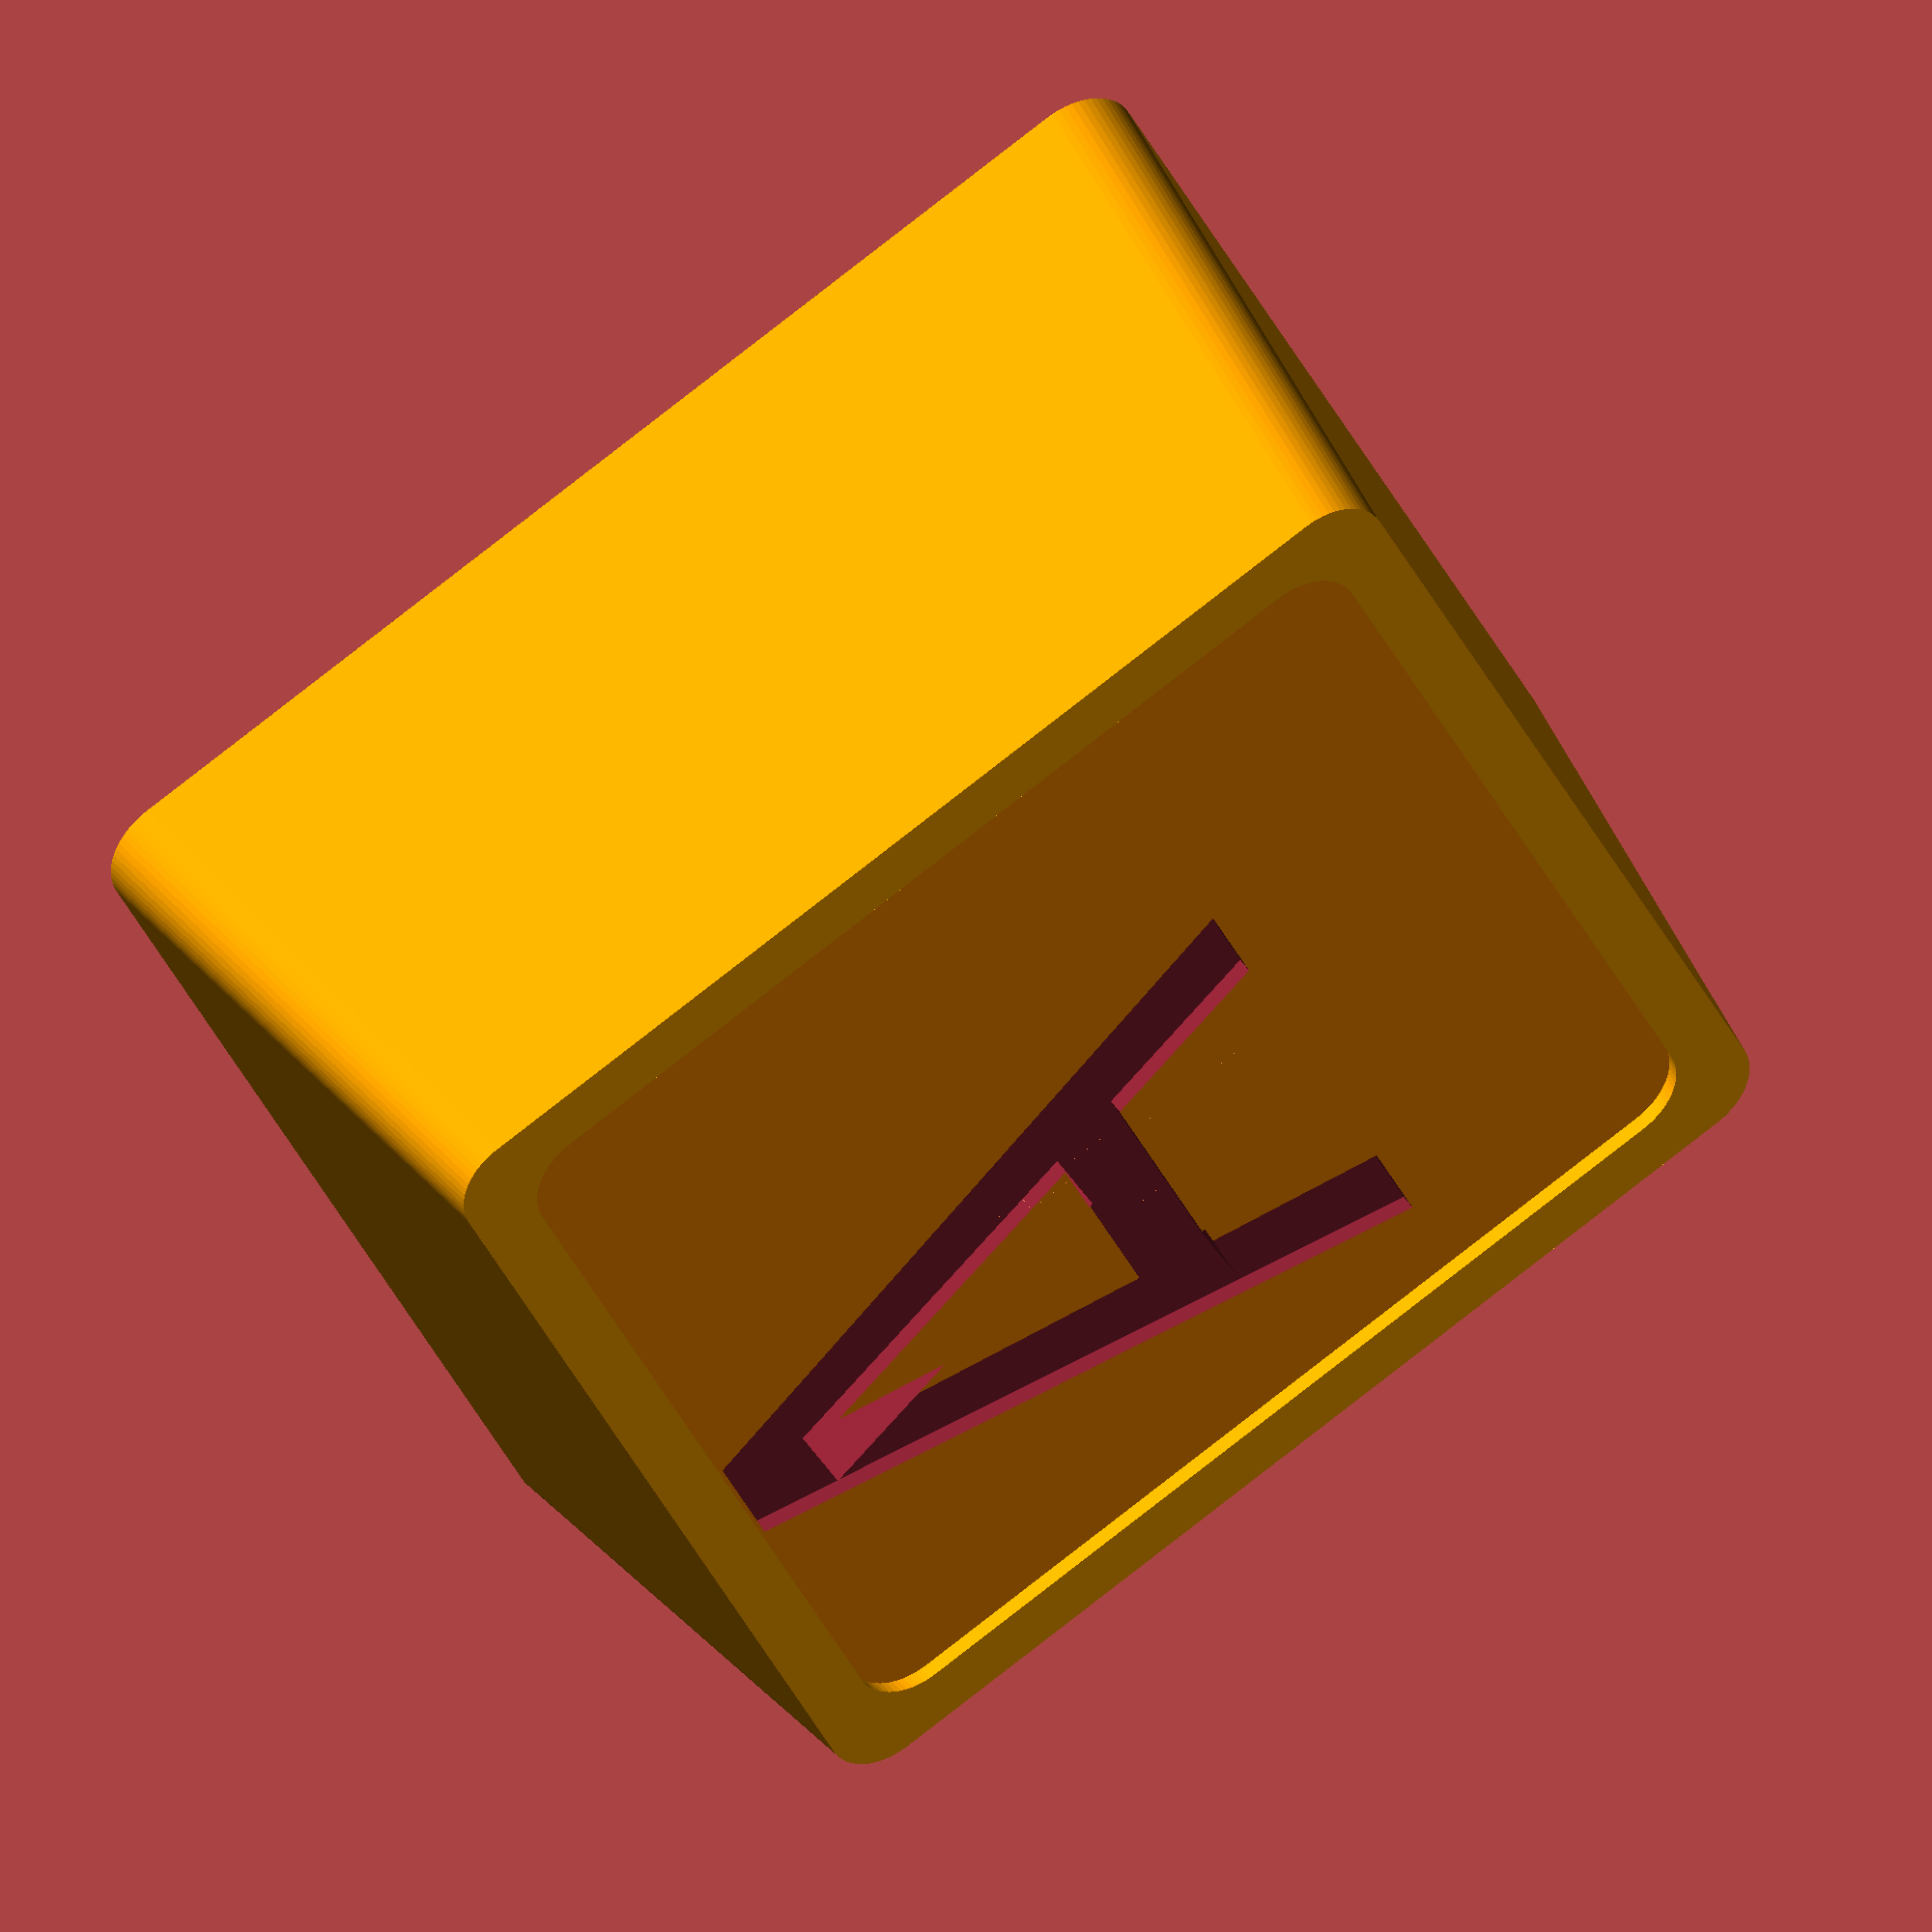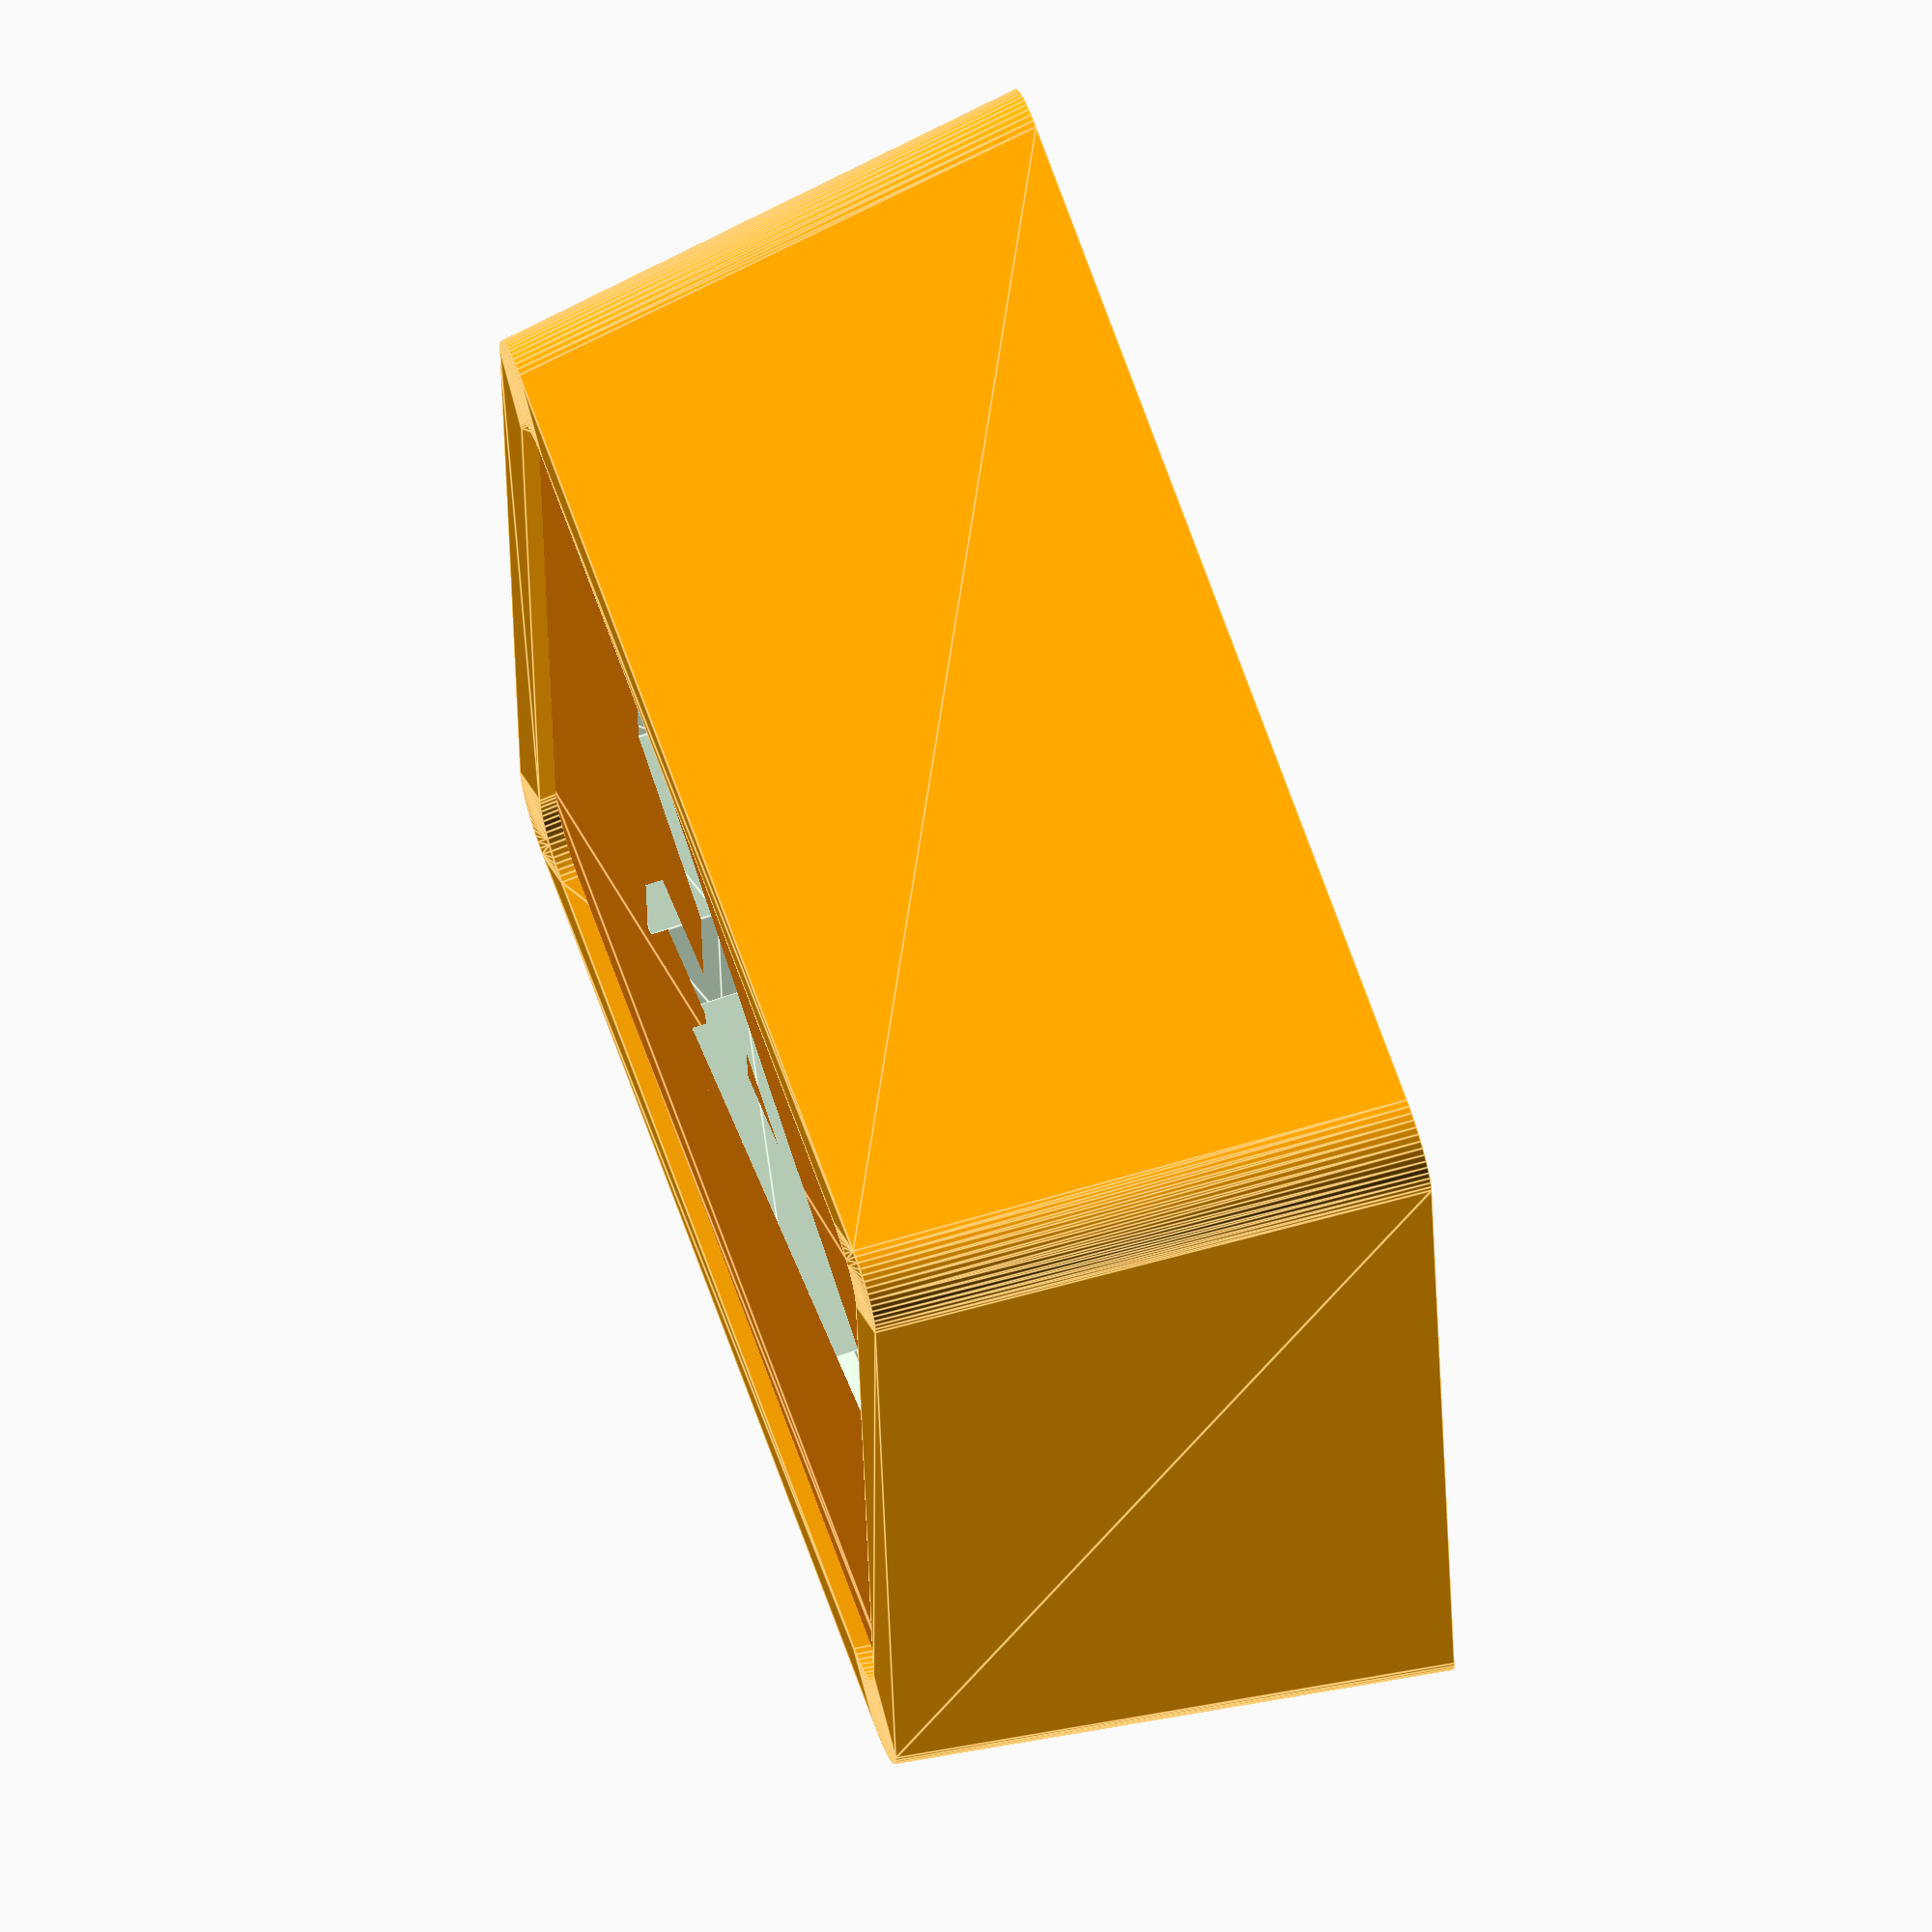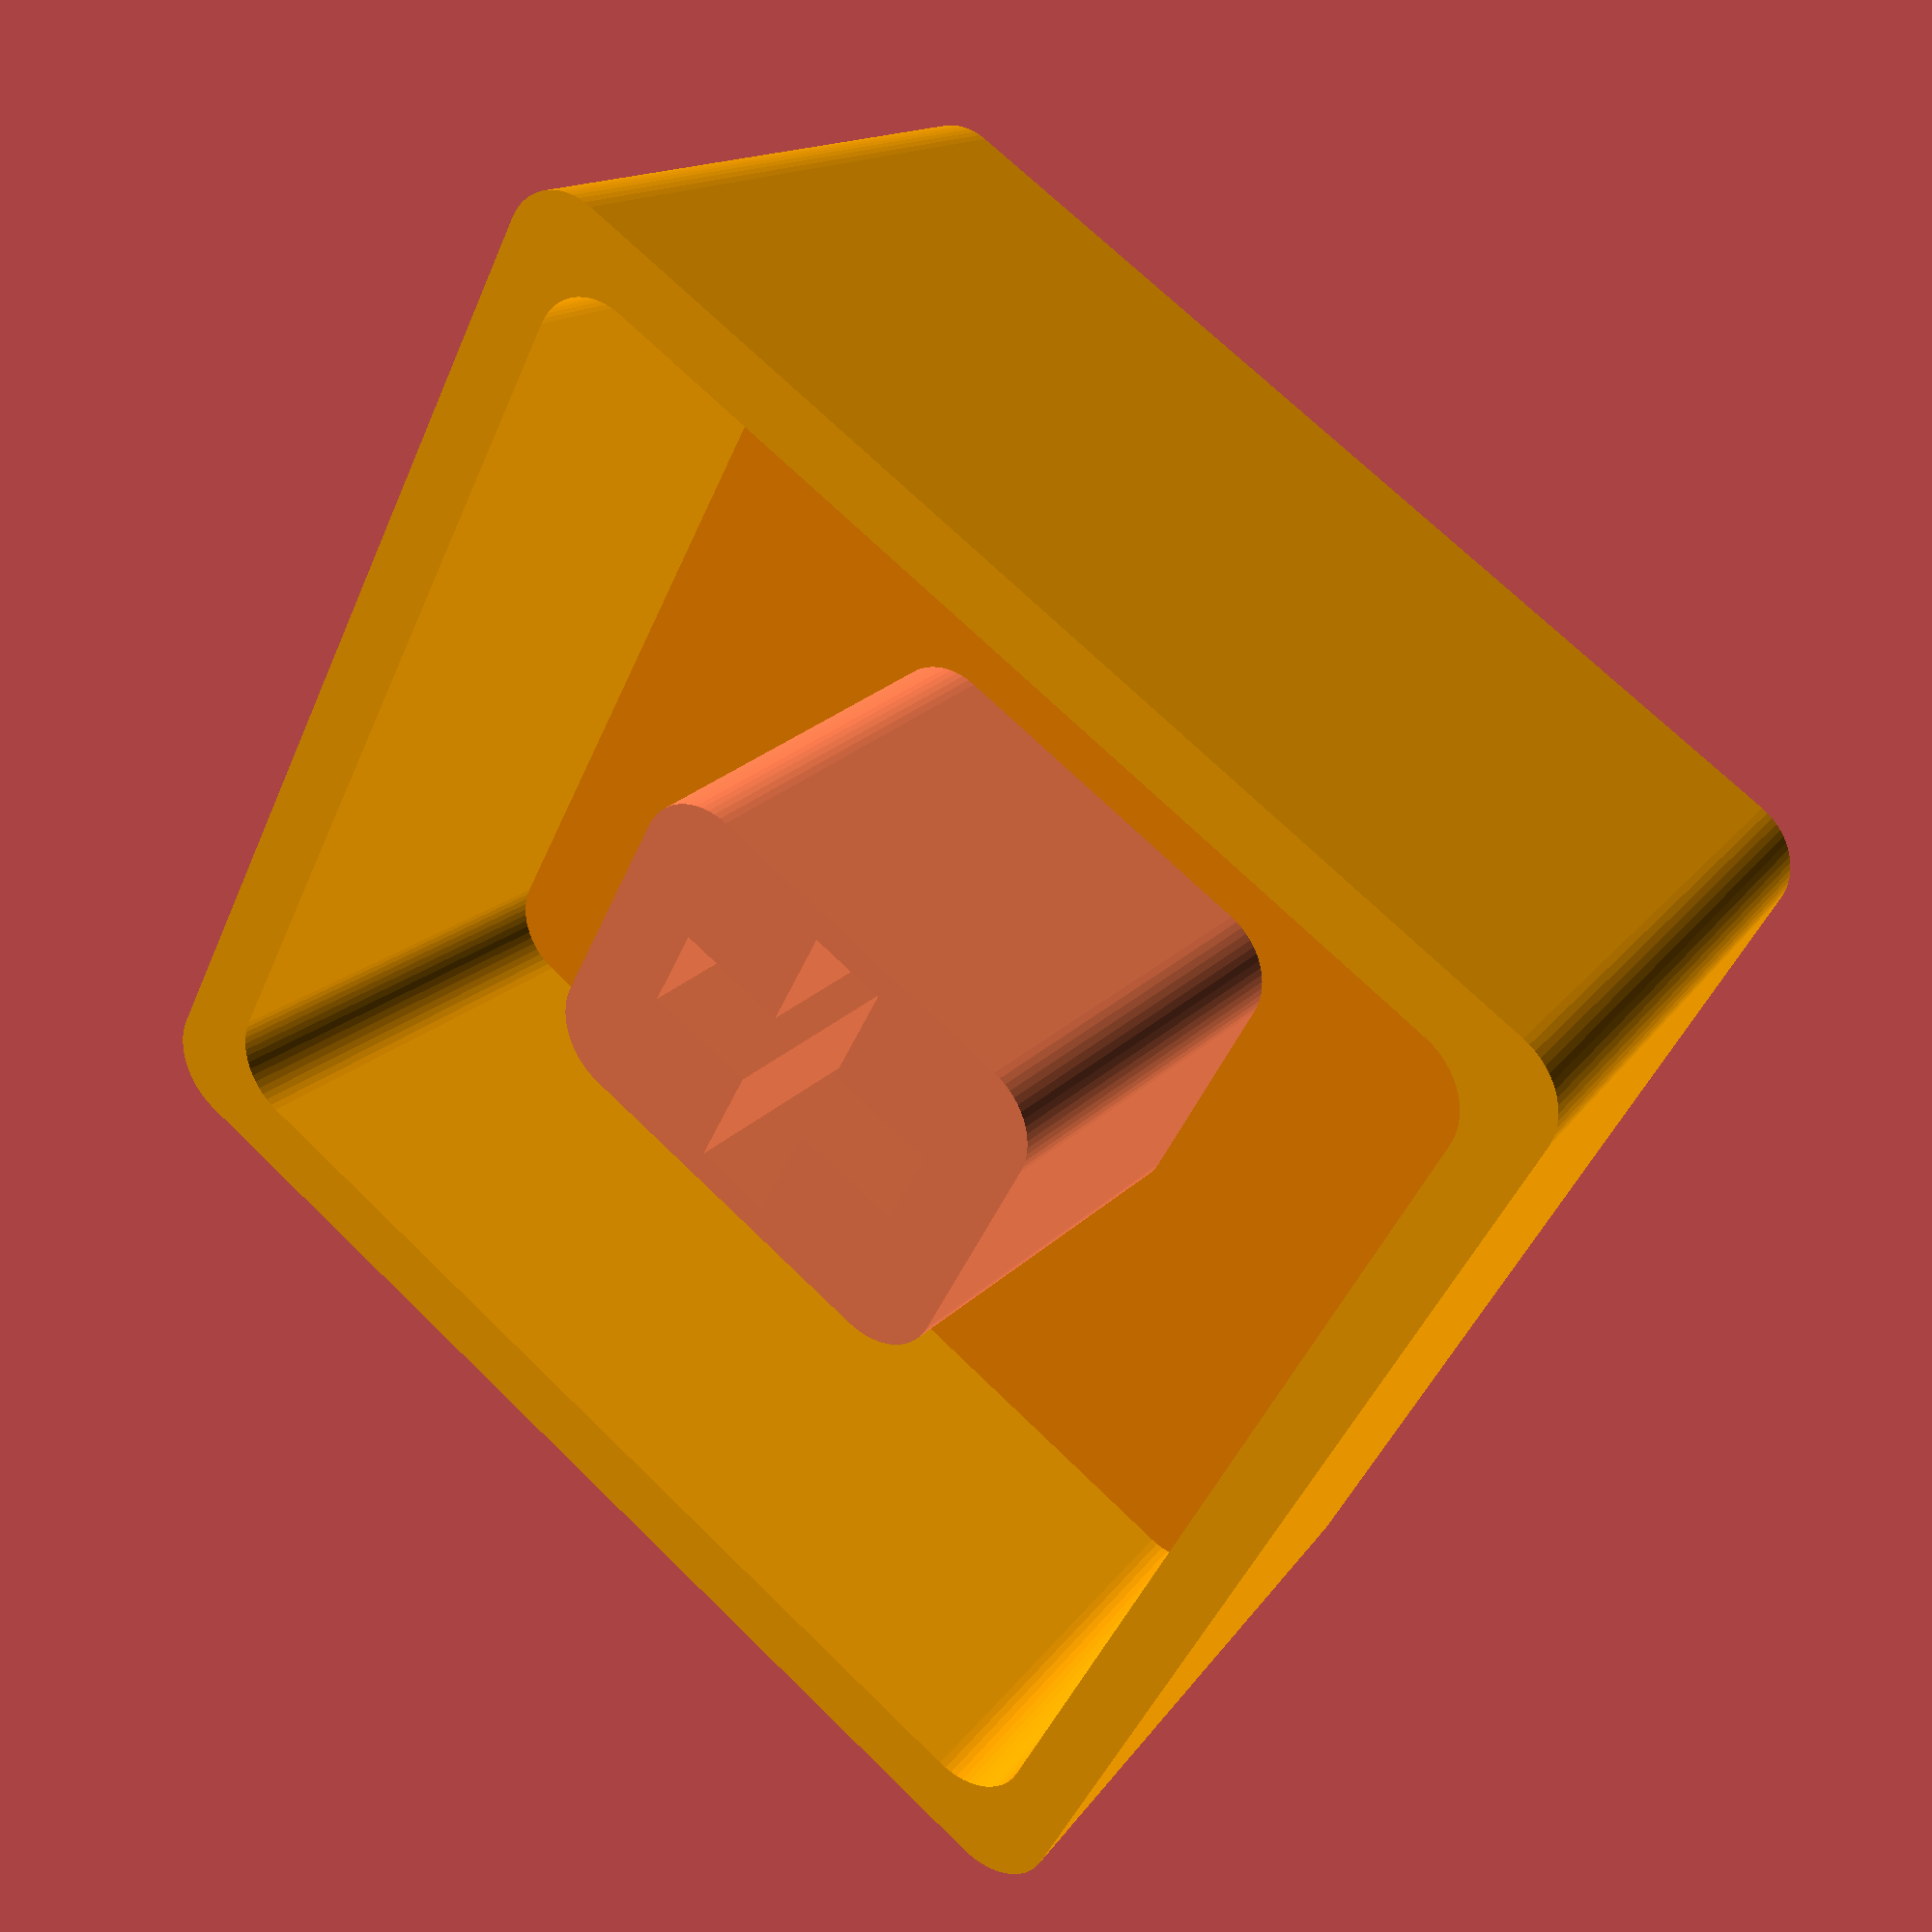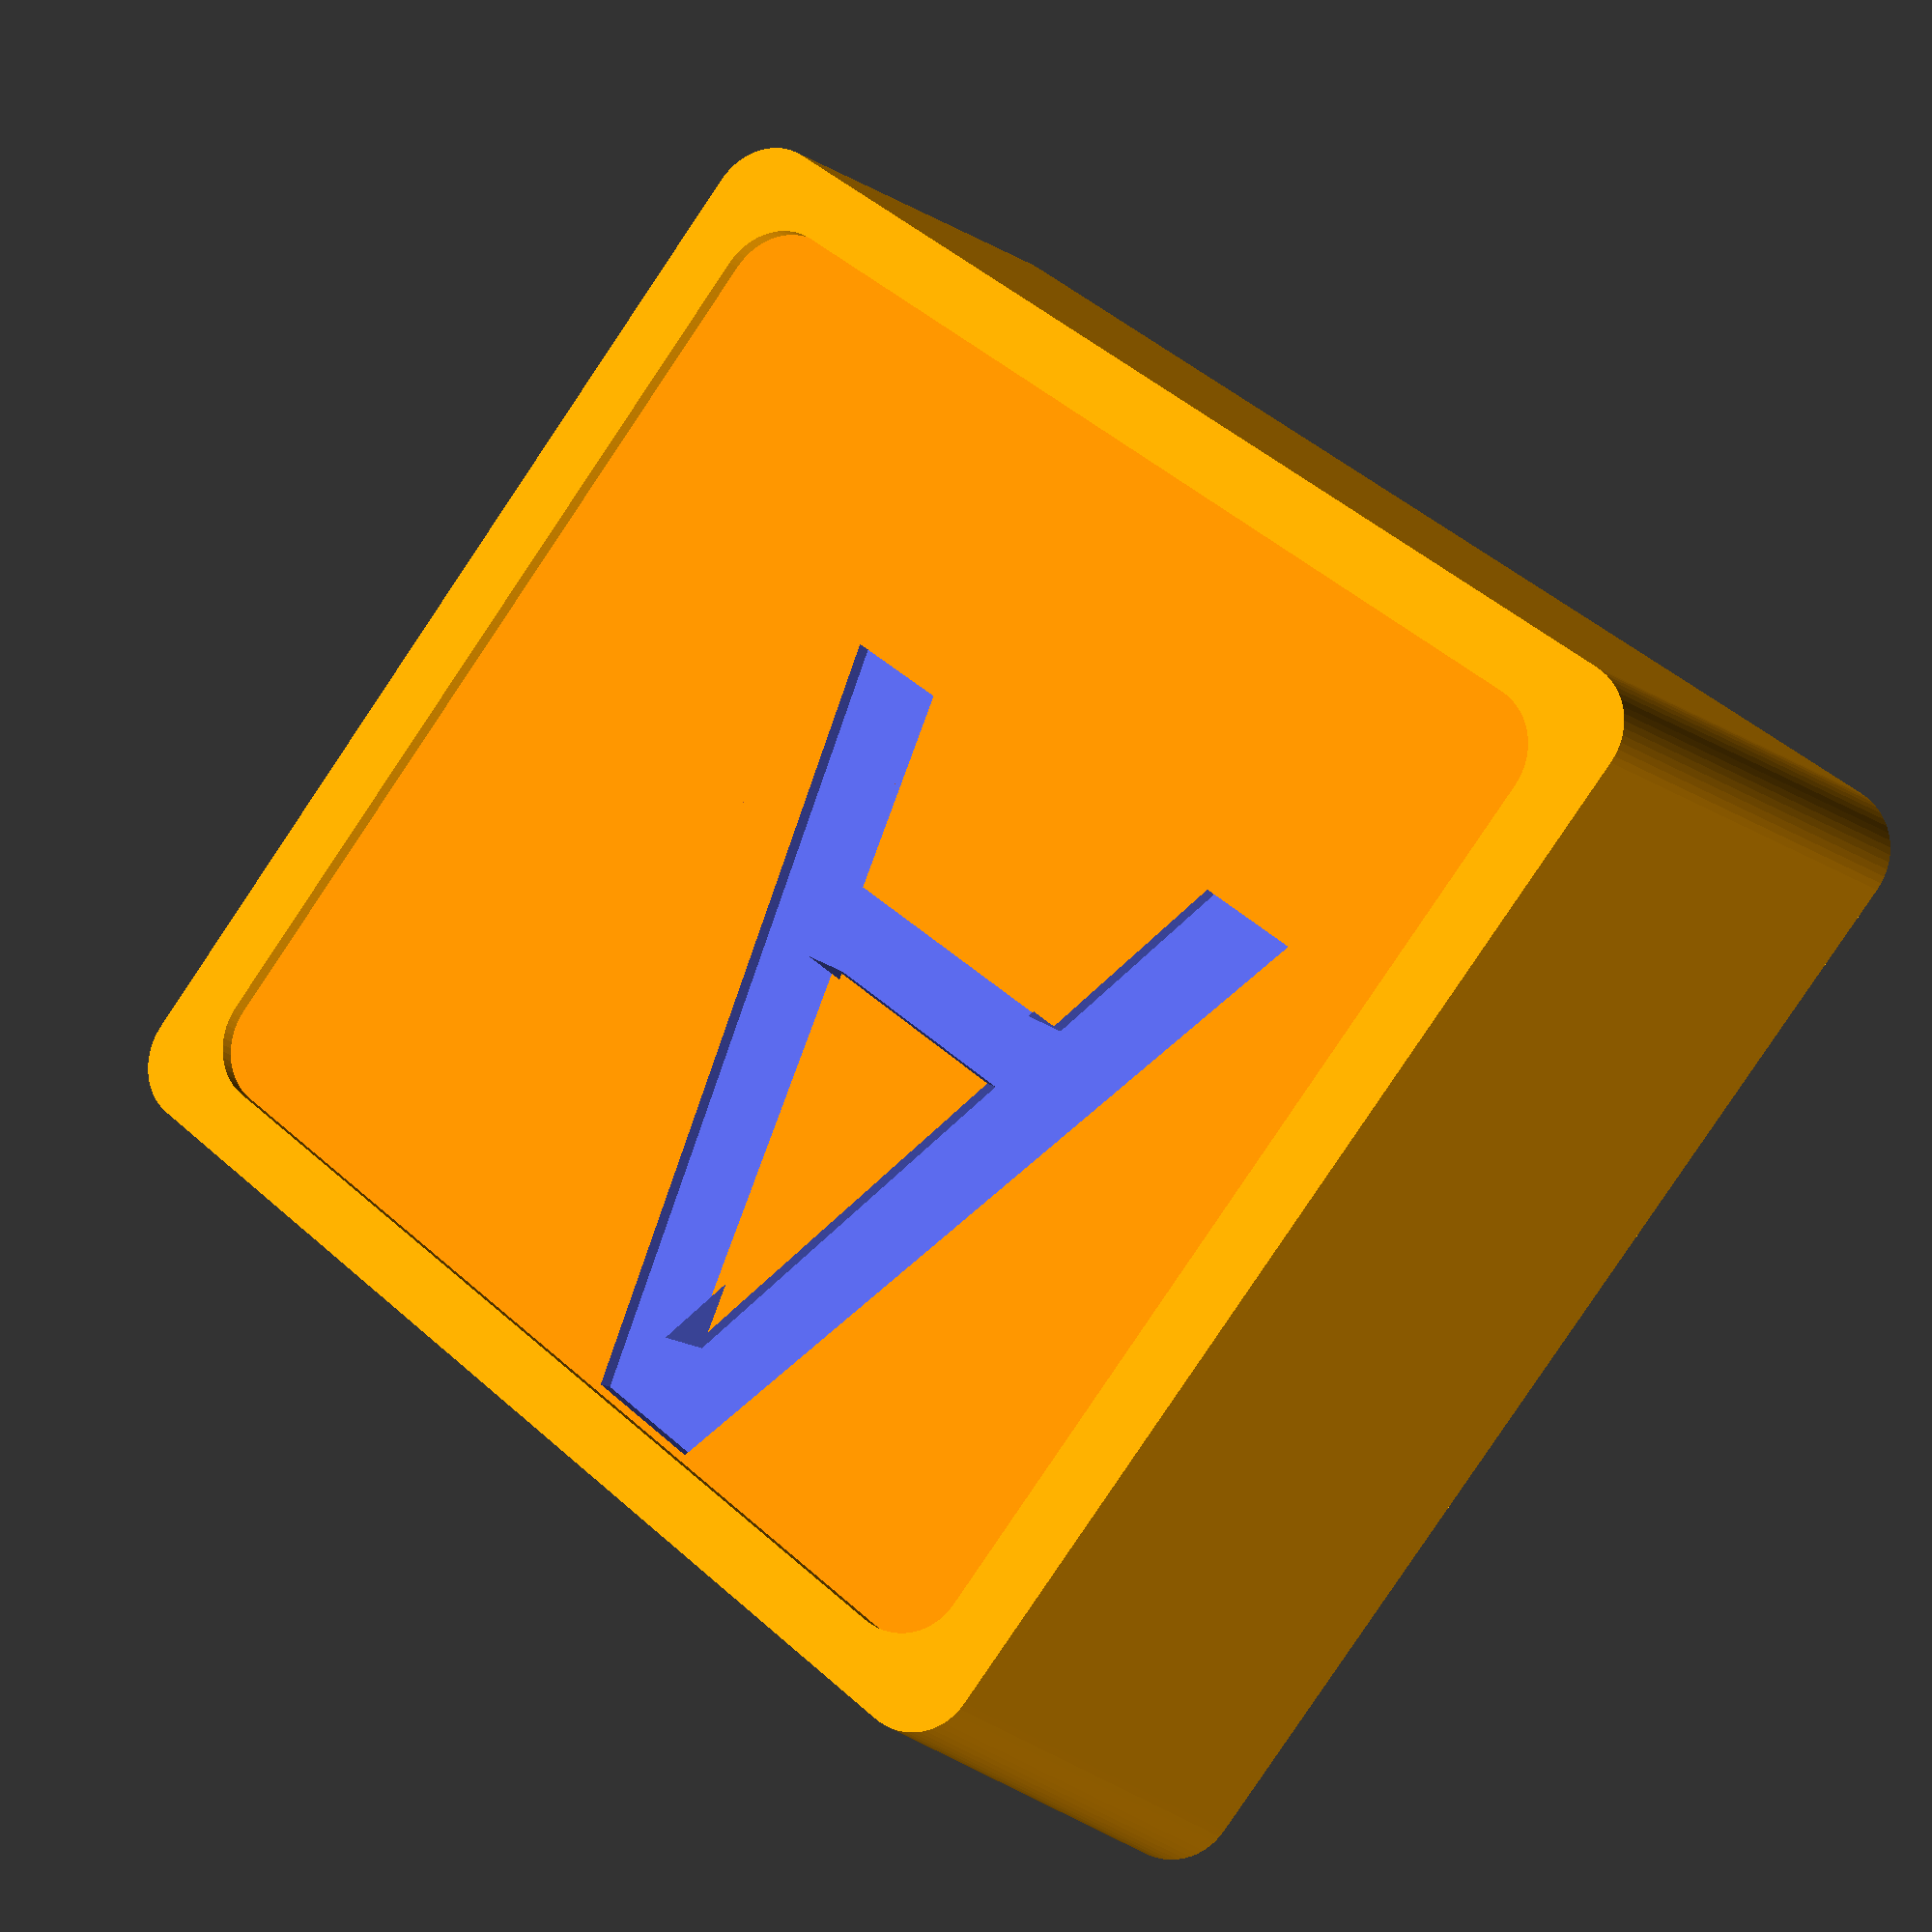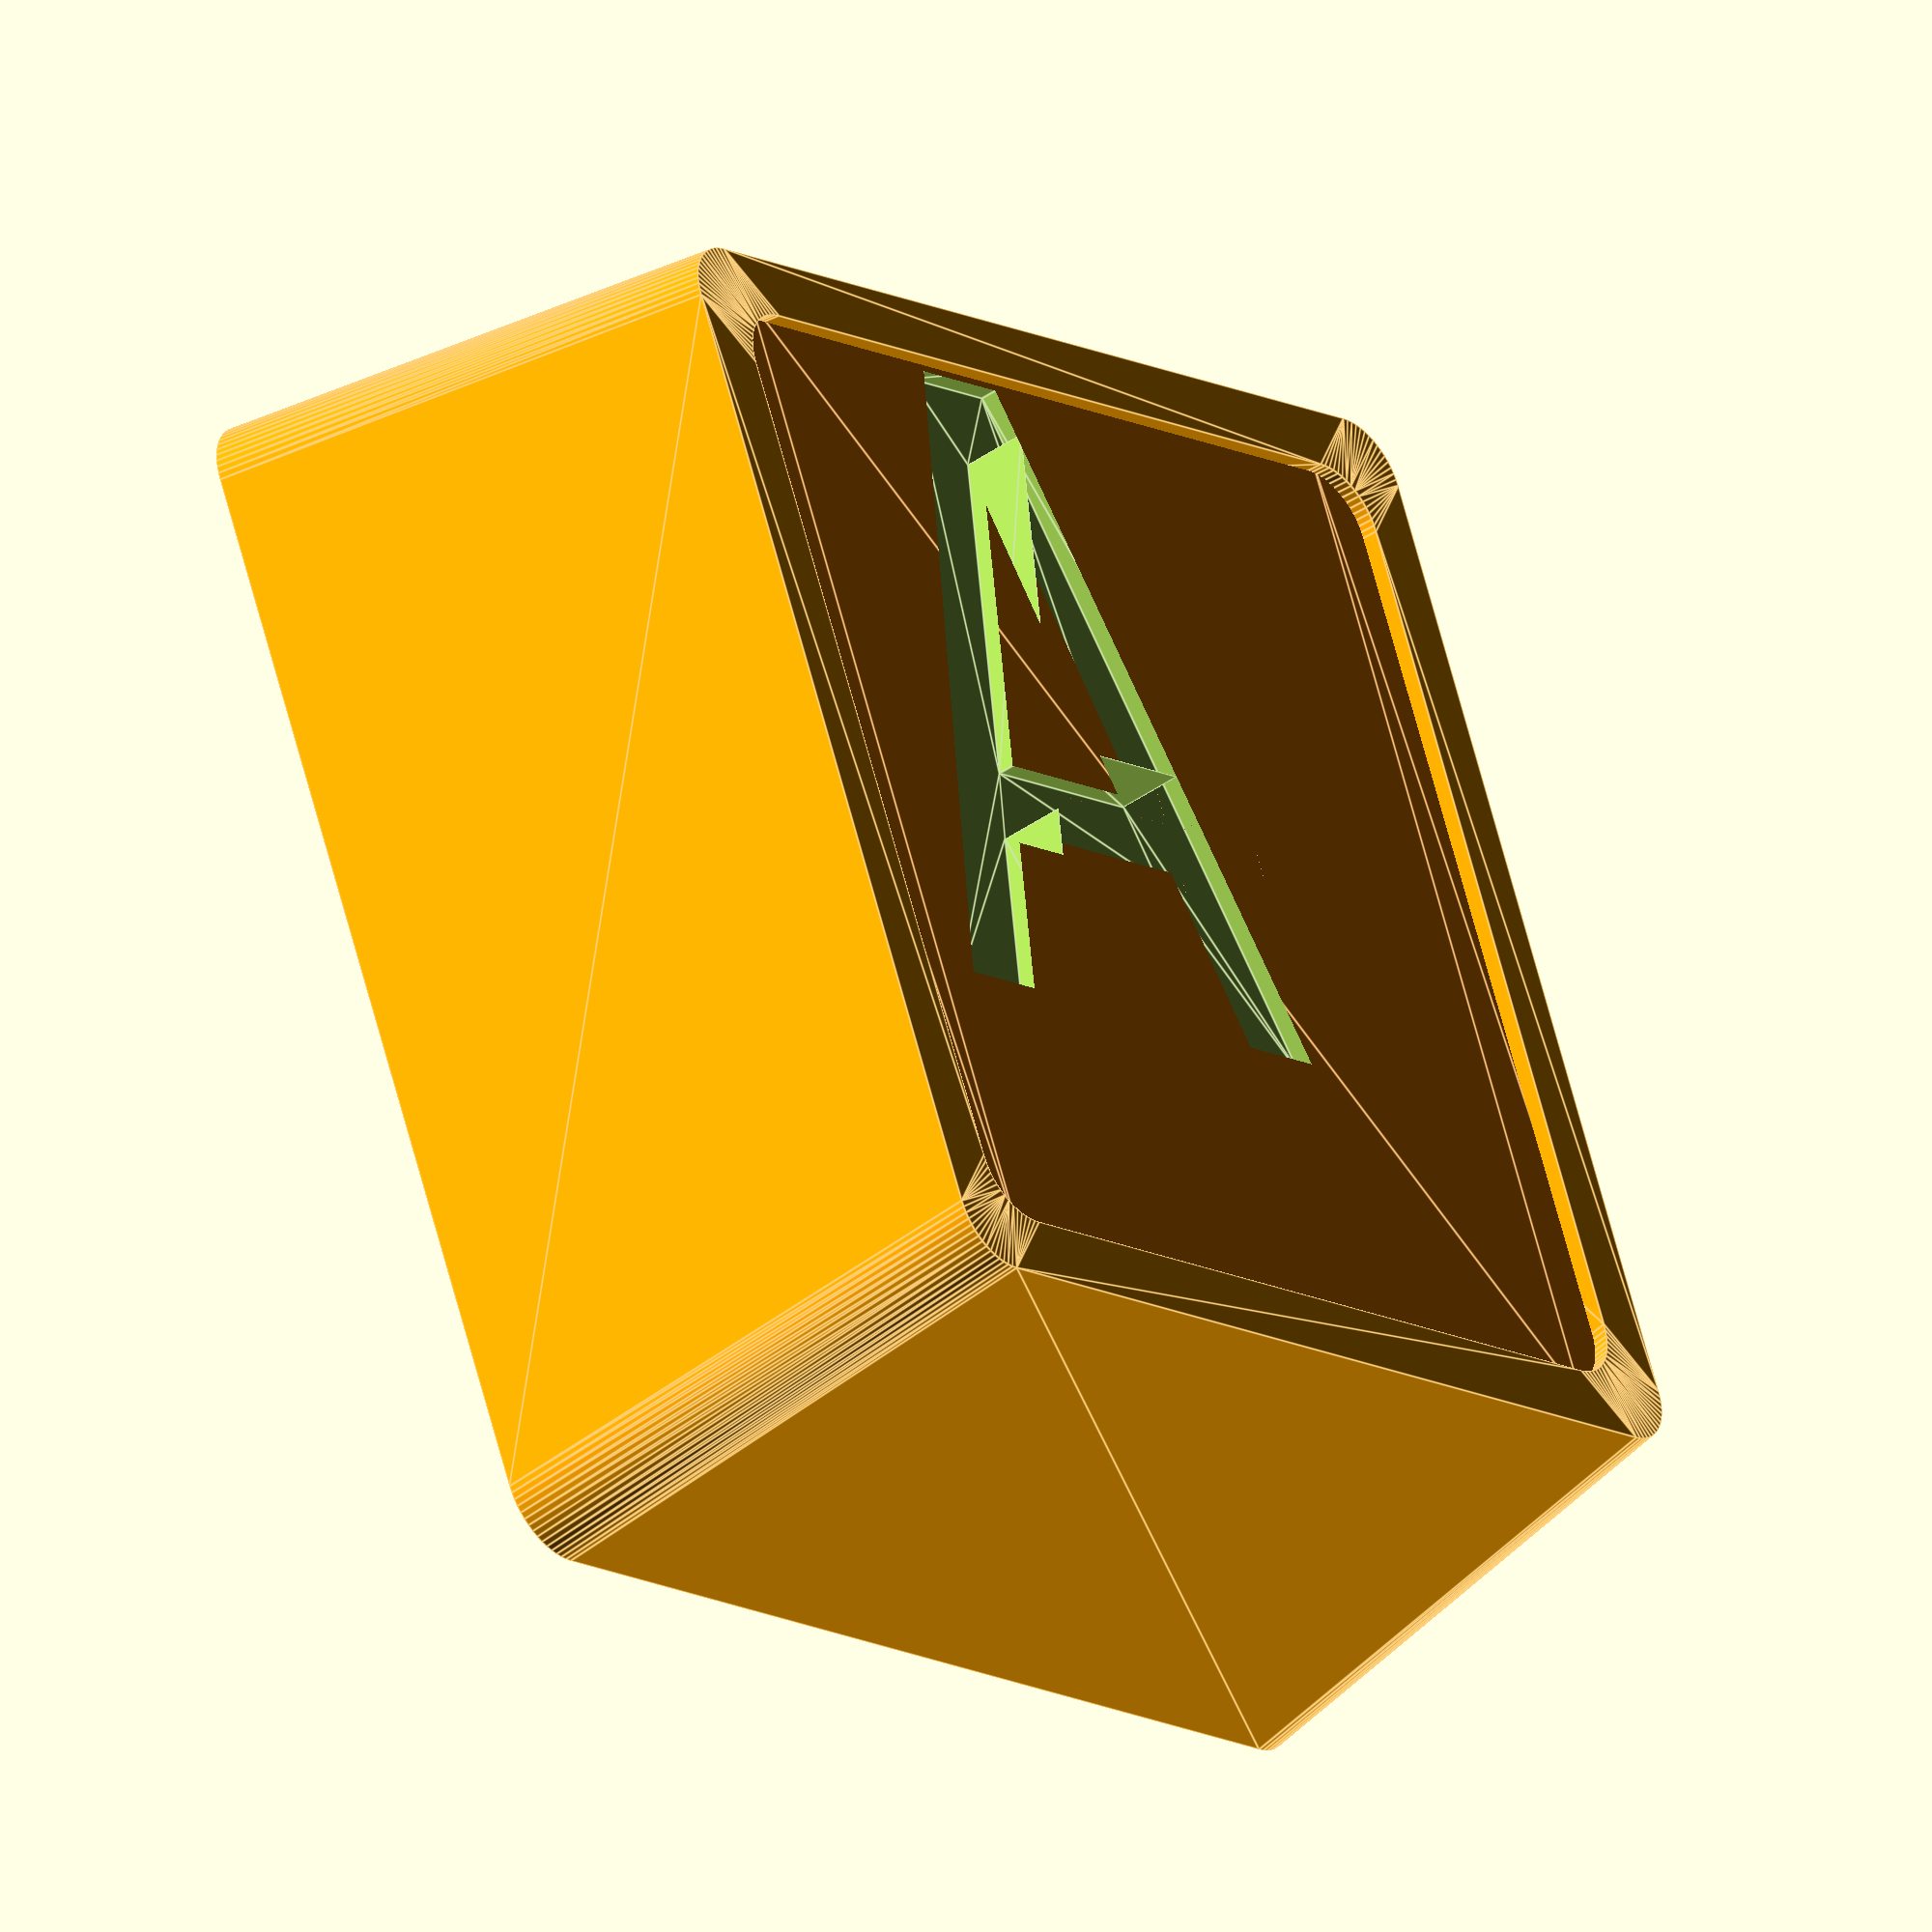
<openscad>

// Define higher resolution for transformations

$fn=60;


letter="A";

union() {
    // sides
    color("#FFA500")
    linear_extrude(height = 8, scale=0.90)
    difference() {
        offset(r=1) square(16, true);
        offset(r=1) square(14, true);
    }

    // top ceiling
    difference() {
        color("#FF8C00")
        translate([0,0,5.5])
            linear_extrude(height = 2.25)
            offset(r=1)
            square(13, true);
        translate([-6,-3,7.5])
            linear_extrude(height = 1)
            text(letter, 10, "Consolas");
    }

    // fitting support
    color("#FF7F50")
    translate([0, 0, 3.25])
    difference(){
        // housing fitting
        hull() {
            translate([2.50, 1.68, 0])   cylinder(6.5, 1, 1, true);
            translate([-2.50, 1.68, 0])  cylinder(6.5, 1, 1, true);
            translate([2.50, -1.68, 0])  cylinder(6.5, 1, 1, true);
            translate([-2.50, -1.68, 0]) cylinder(6.5, 1, 1, true);
        }
        // cross fitting cutoff
        cube([4.5, 1.29, 10], true);
        cube([1.15, 4.5, 10], true);
    }
}
</openscad>
<views>
elev=316.3 azim=245.7 roll=330.3 proj=o view=wireframe
elev=111.3 azim=266.5 roll=109.1 proj=o view=edges
elev=152.0 azim=152.6 roll=323.2 proj=p view=wireframe
elev=193.4 azim=38.3 roll=154.4 proj=p view=solid
elev=41.2 azim=337.2 roll=311.1 proj=o view=edges
</views>
